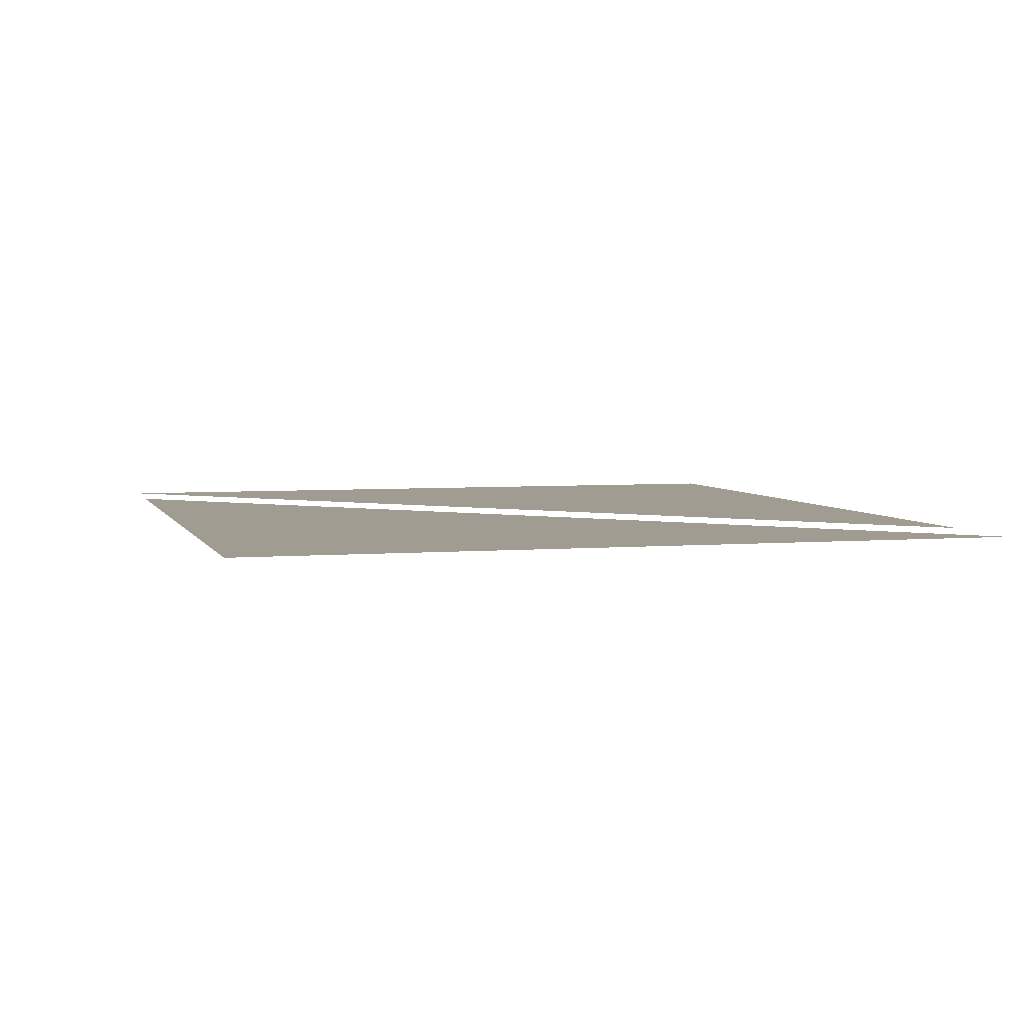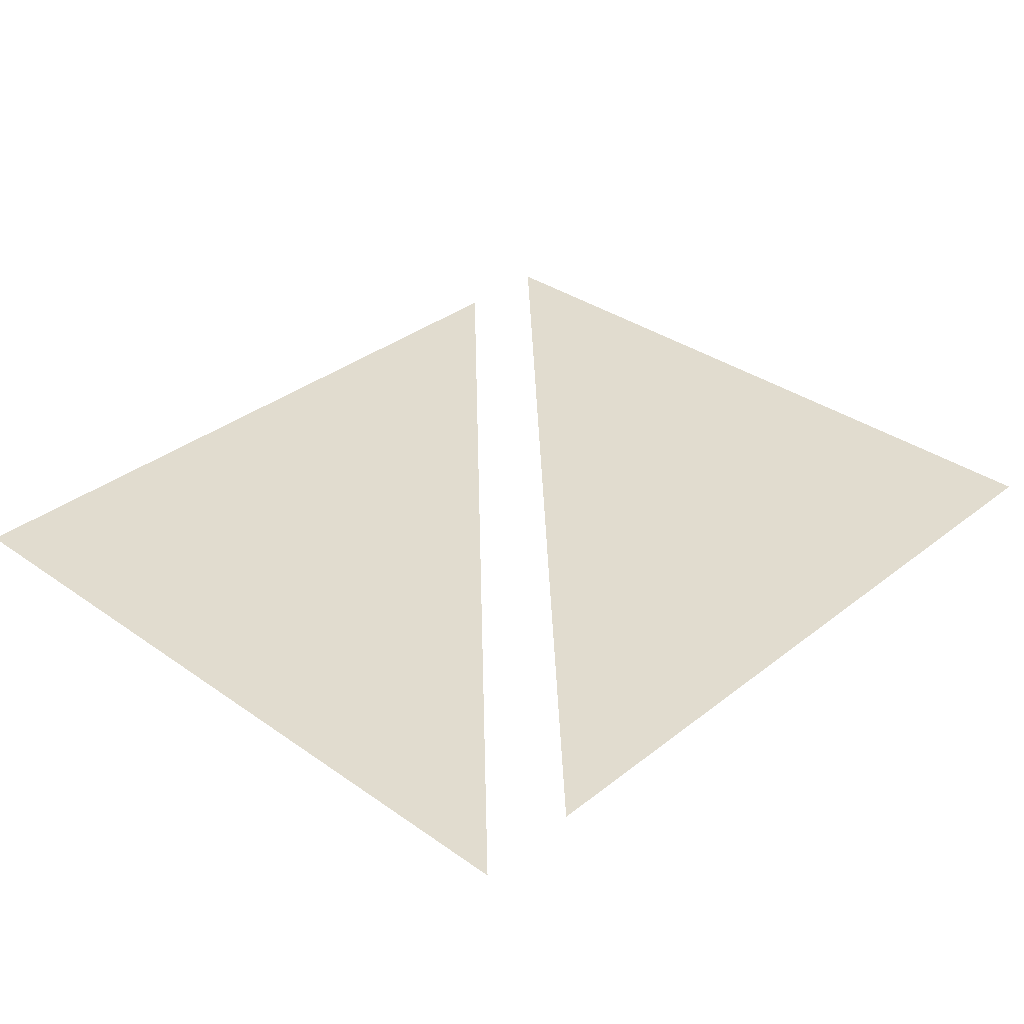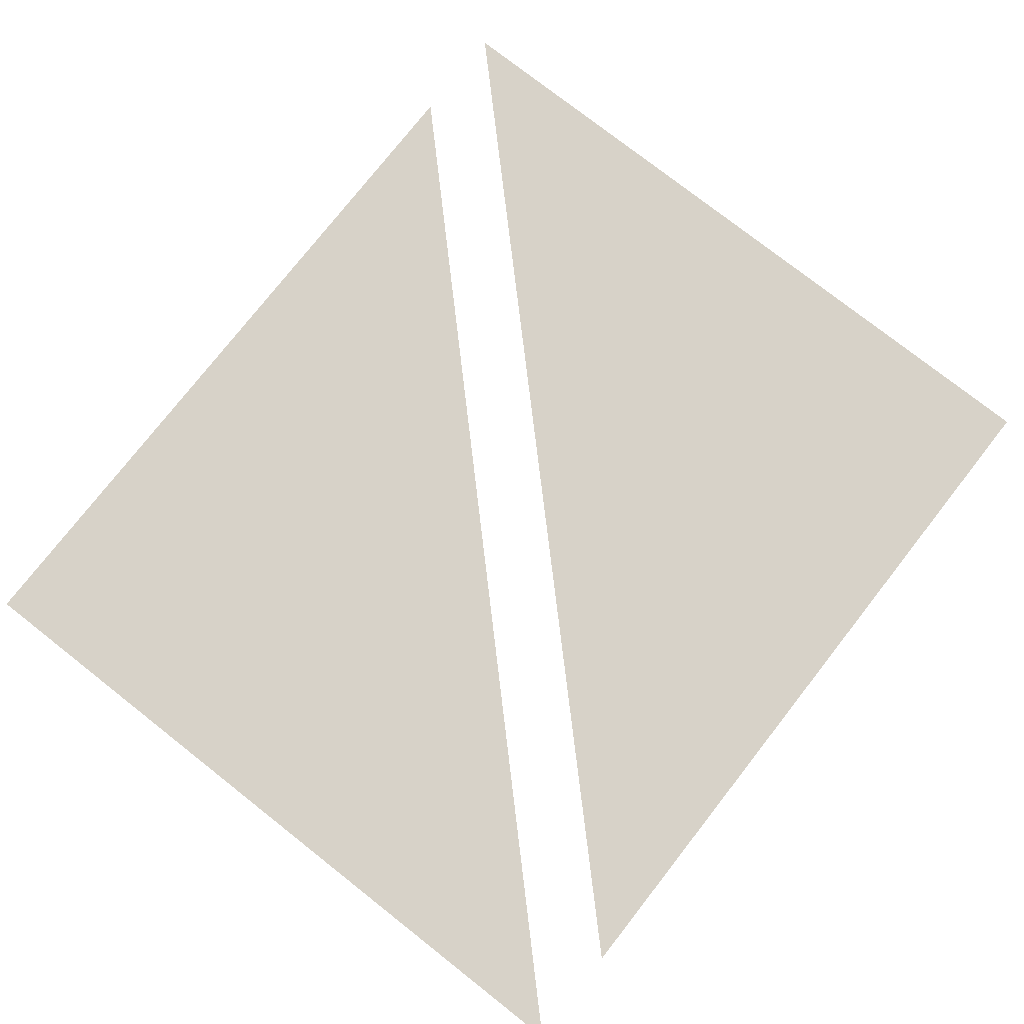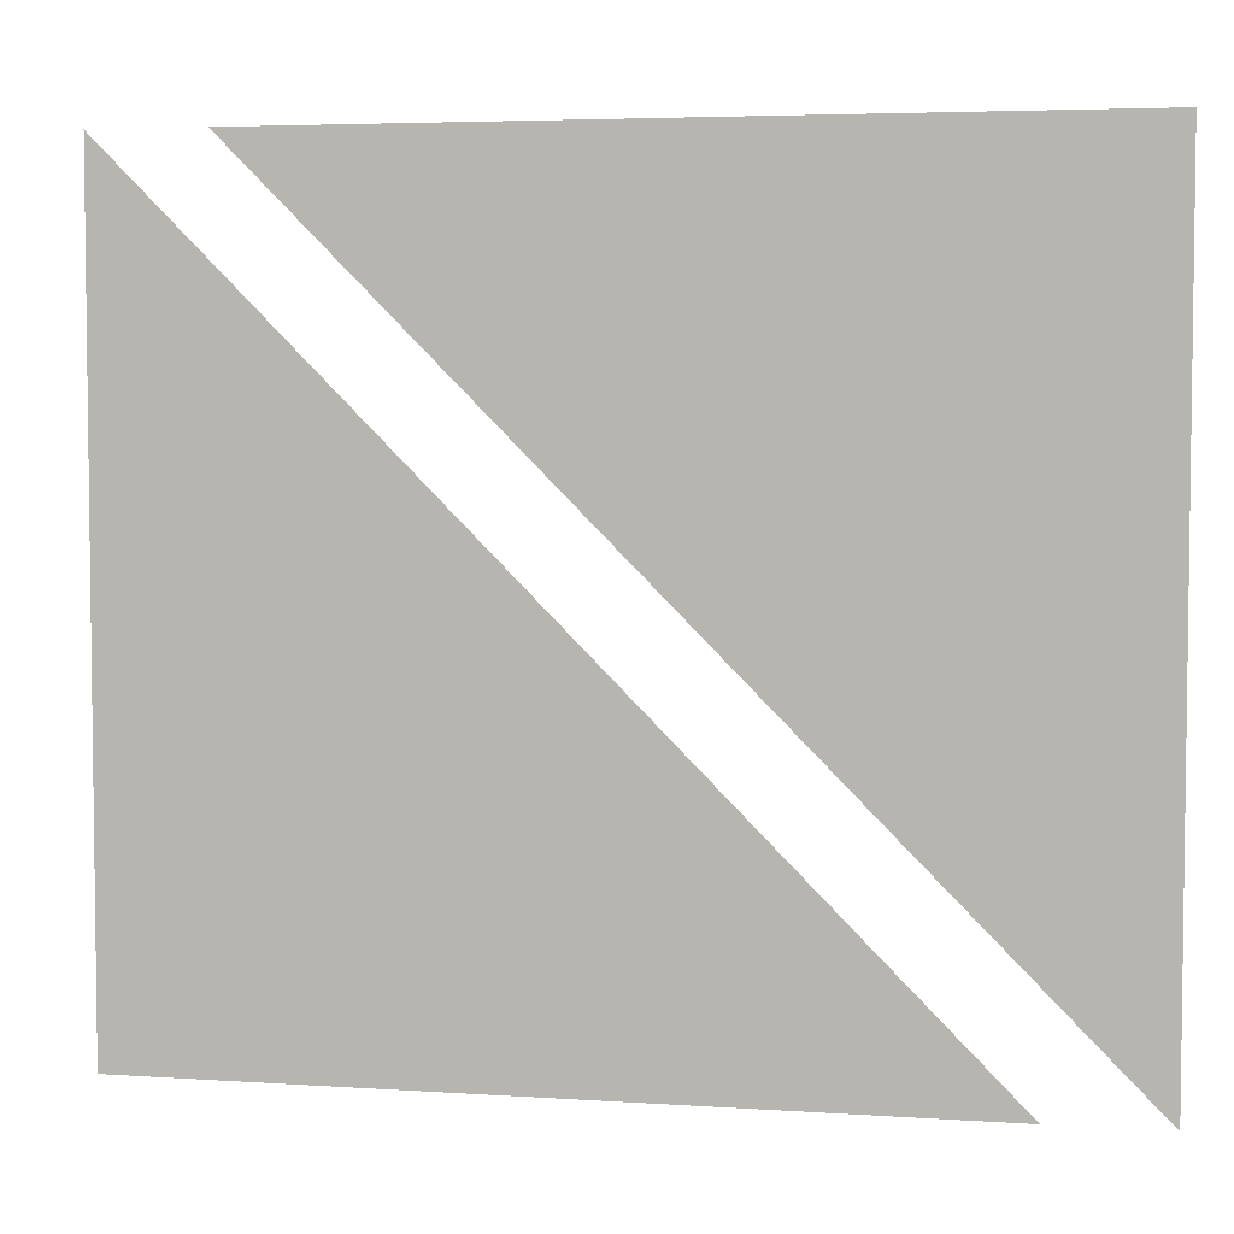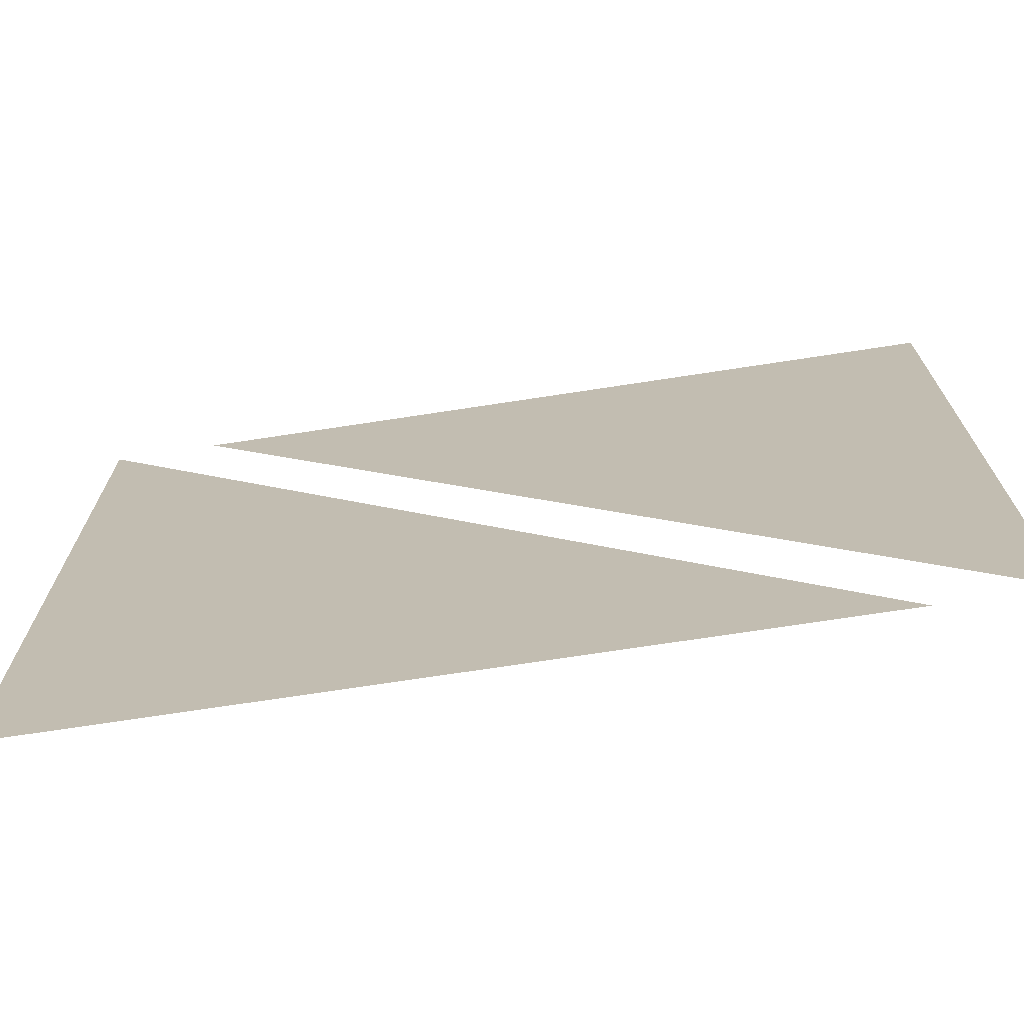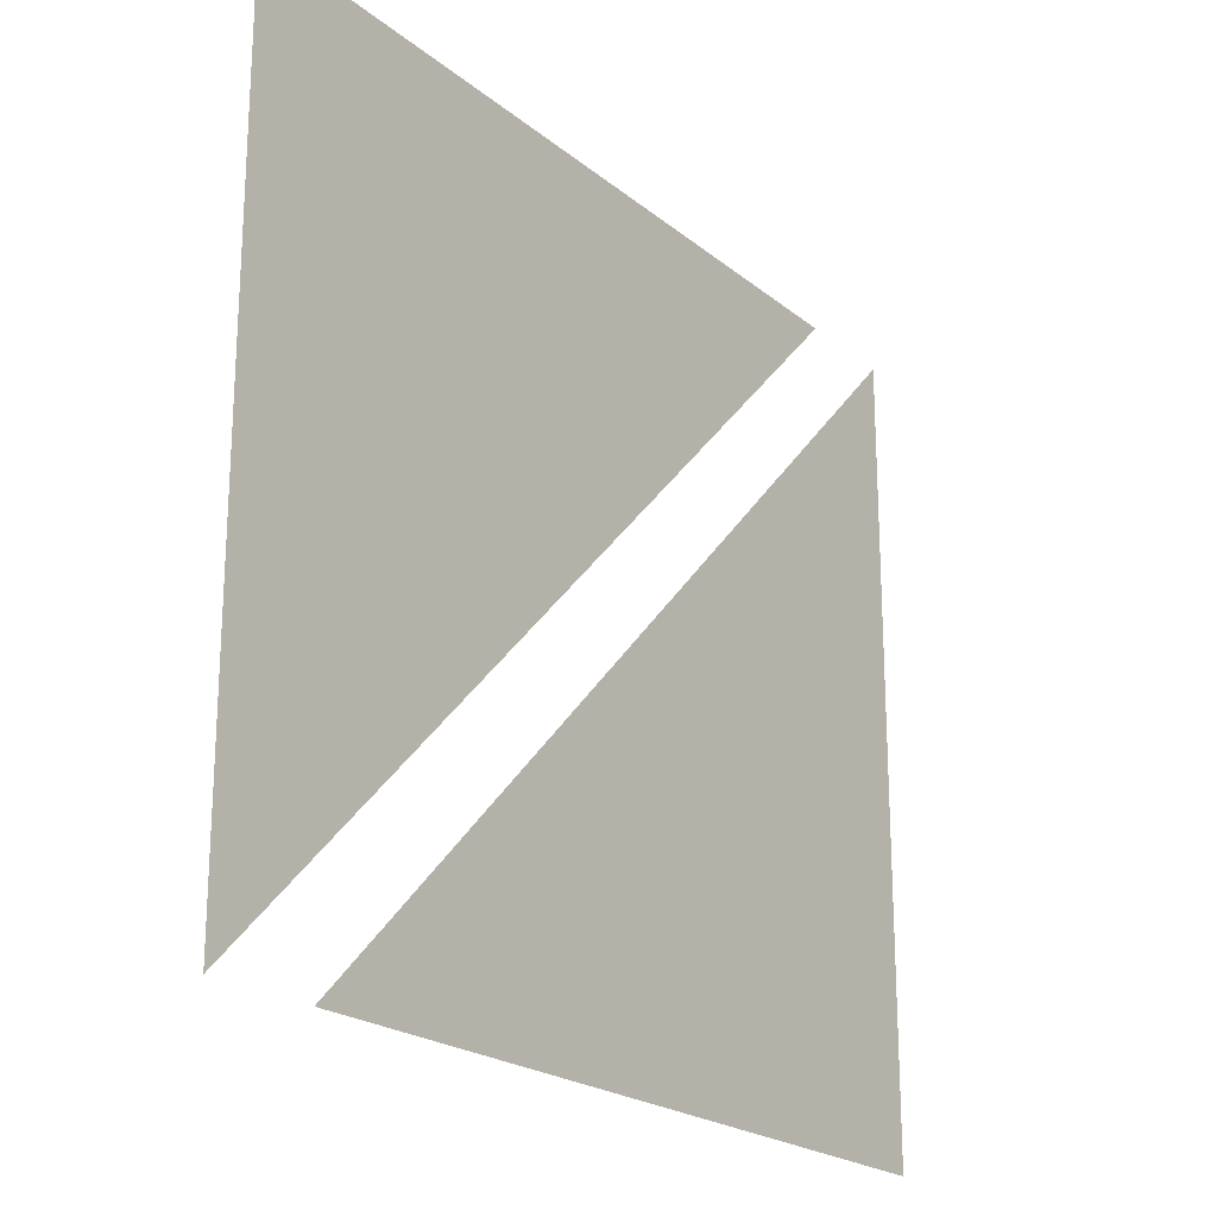
<metadata>
{"format":"obj","ext":"obj","renderer":"f3d","projection":"perspective","resolution":1024,"background":"white","views":[{"elev":4.4,"azim":74.4,"up":"+Z"},{"elev":34.2,"azim":-46.5,"up":"+Z"},{"elev":77.4,"azim":-51.9,"up":"+Z"},{"elev":4.6,"azim":-167.8,"up":"+Y"},{"elev":-71.7,"azim":-171.3,"up":"+Y"},{"elev":-21.3,"azim":-54.6,"up":"+Y"}]}
</metadata>
<code>
g default
v 2.654 4.874 -0
v 2.654 4.42 -0
v 2.654 3.967 -0
v 2.654 3.514 -0
v 2.654 3.061 -0
v 2.654 2.607 -0
v 2.654 2.154 -0
v 2.654 1.701 -0
v 2.654 1.248 -0
v 2.654 0.7945 -0
v 2.654 0.3413 -0
v 1.58 4.874 -0
v 2.201 4.42 -0
v 2.201 3.967 -0
v 2.201 3.514 -0
v 2.201 3.061 -0
v 2.201 2.607 -0
v 2.201 2.154 -0
v 2.201 1.701 -0
v 2.201 1.248 -0
v 2.201 0.7945 -0
v 2.201 0.3413 -0
v 1.127 4.874 -0
v 1.127 4.42 -0
v 1.747 3.967 -0
v 1.747 3.514 -0
v 1.747 3.061 -0
v 1.747 2.607 -0
v 1.747 2.154 -0
v 1.747 1.701 -0
v 1.747 1.248 -0
v 1.747 0.7945 -0
v 1.747 0.3413 -0
v 0.6734 4.874 -0
v 0.6734 4.42 -0
v 0.6734 3.967 -0
v 1.294 3.514 -0
v 1.294 3.061 -0
v 1.294 2.607 -0
v 1.294 2.154 -0
v 1.294 1.701 -0
v 1.294 1.248 -0
v 1.294 0.7945 -0
v 1.294 0.3413 -0
v 0.2202 4.874 -0
v 0.2202 4.42 -0
v 0.2202 3.967 -0
v 0.2202 3.514 -0
v 0.8409 3.061 -0
v 0.8409 2.607 -0
v 0.8409 2.154 -0
v 0.8409 1.701 -0
v 0.8409 1.248 -0
v 0.8409 0.7945 -0
v 0.8409 0.3413 -0
v -0.2331 4.874 0
v -0.2331 4.42 0
v -0.2331 3.967 0
v -0.2331 3.514 0
v -0.2331 3.061 0
v 0.3877 2.607 0
v 0.3877 2.154 0
v 0.3877 1.701 0
v 0.3877 1.248 0
v 0.3877 0.7945 0
v 0.3877 0.3413 0
v -0.6863 4.874 0
v -0.6863 4.42 0
v -0.6863 3.967 0
v -0.6863 3.514 0
v -0.6863 3.061 0
v -0.6863 2.607 0
v -0.06557 2.154 0
v -0.06557 1.701 0
v -0.06557 1.248 0
v -0.06557 0.7945 0
v -0.06557 0.3413 0
v -1.14 4.874 0
v -1.14 4.42 0
v -1.14 3.967 0
v -1.14 3.514 0
v -1.14 3.061 0
v -1.14 2.607 0
v -1.14 2.154 0
v -0.5188 1.701 0
v -0.5188 1.248 0
v -0.5188 0.7945 0
v -0.5188 0.3413 0
v -1.593 4.874 0
v -1.593 4.42 0
v -1.593 3.967 0
v -1.593 3.514 0
v -1.593 3.061 0
v -1.593 2.607 0
v -1.593 2.154 0
v -1.593 1.701 0
v -0.972 1.248 0
v -0.972 0.7945 0
v -0.972 0.3413 0
v -2.046 4.874 0
v -2.046 4.42 0
v -2.046 3.967 0
v -2.046 3.514 0
v -2.046 3.061 0
v -2.046 2.607 0
v -2.046 2.154 0
v -2.046 1.701 0
v -2.046 1.248 0
v -1.425 0.7945 0
v -1.425 0.3413 0
v -2.499 4.874 0
v -2.499 4.42 0
v -2.499 3.967 0
v -2.499 3.514 0
v -2.499 3.061 0
v -2.499 2.607 0
v -2.499 2.154 0
v -2.499 1.701 0
v -2.499 1.248 0
v -2.499 0.7945 0
v -1.878 0.3413 0
v 2.033 4.874 -0
v 1.58 4.42 -0
v 1.127 3.967 -0
v 0.6734 3.514 -0
v 0.2202 3.061 -0
v -0.2331 2.607 0
v -0.6863 2.154 0
v -1.14 1.701 0
v -1.593 1.248 0
v -2.046 0.7945 0
v -2.499 0.3413 0
g pPlane1
f 122 123 12
f 2 3 14 13
f 3 4 15 14
f 4 5 16 15
f 5 6 17 16
f 6 7 18 17
f 7 8 19 18
f 8 9 20 19
f 9 10 21 20
f 10 11 22 21
f 12 123 24 23
f 123 124 24
f 14 15 26 25
f 15 16 27 26
f 16 17 28 27
f 17 18 29 28
f 18 19 30 29
f 19 20 31 30
f 20 21 32 31
f 21 22 33 32
f 23 24 35 34
f 24 124 36 35
f 124 125 36
f 26 27 38 37
f 27 28 39 38
f 28 29 40 39
f 29 30 41 40
f 30 31 42 41
f 31 32 43 42
f 32 33 44 43
f 34 35 46 45
f 35 36 47 46
f 36 125 48 47
f 125 126 48
f 38 39 50 49
f 39 40 51 50
f 40 41 52 51
f 41 42 53 52
f 42 43 54 53
f 43 44 55 54
f 45 46 57 56
f 46 47 58 57
f 47 48 59 58
f 48 126 60 59
f 126 127 60
f 50 51 62 61
f 51 52 63 62
f 52 53 64 63
f 53 54 65 64
f 54 55 66 65
f 56 57 68 67
f 57 58 69 68
f 58 59 70 69
f 59 60 71 70
f 60 127 72 71
f 127 128 72
f 62 63 74 73
f 63 64 75 74
f 64 65 76 75
f 65 66 77 76
f 67 68 79 78
f 68 69 80 79
f 69 70 81 80
f 70 71 82 81
f 71 72 83 82
f 72 128 84 83
f 128 129 84
f 74 75 86 85
f 75 76 87 86
f 76 77 88 87
f 78 79 90 89
f 79 80 91 90
f 80 81 92 91
f 81 82 93 92
f 82 83 94 93
f 83 84 95 94
f 84 129 96 95
f 129 130 96
f 86 87 98 97
f 87 88 99 98
f 89 90 101 100
f 90 91 102 101
f 91 92 103 102
f 92 93 104 103
f 93 94 105 104
f 94 95 106 105
f 95 96 107 106
f 96 130 108 107
f 130 131 108
f 98 99 110 109
f 100 101 112 111
f 101 102 113 112
f 102 103 114 113
f 103 104 115 114
f 104 105 116 115
f 105 106 117 116
f 106 107 118 117
f 107 108 119 118
f 108 131 120 119
f 131 132 120
f 1 2 13
f 13 14 25
f 25 26 37
f 37 38 49
f 49 50 61
f 61 62 73
f 73 74 85
f 85 86 97
f 97 98 109
f 109 110 121

</code>
